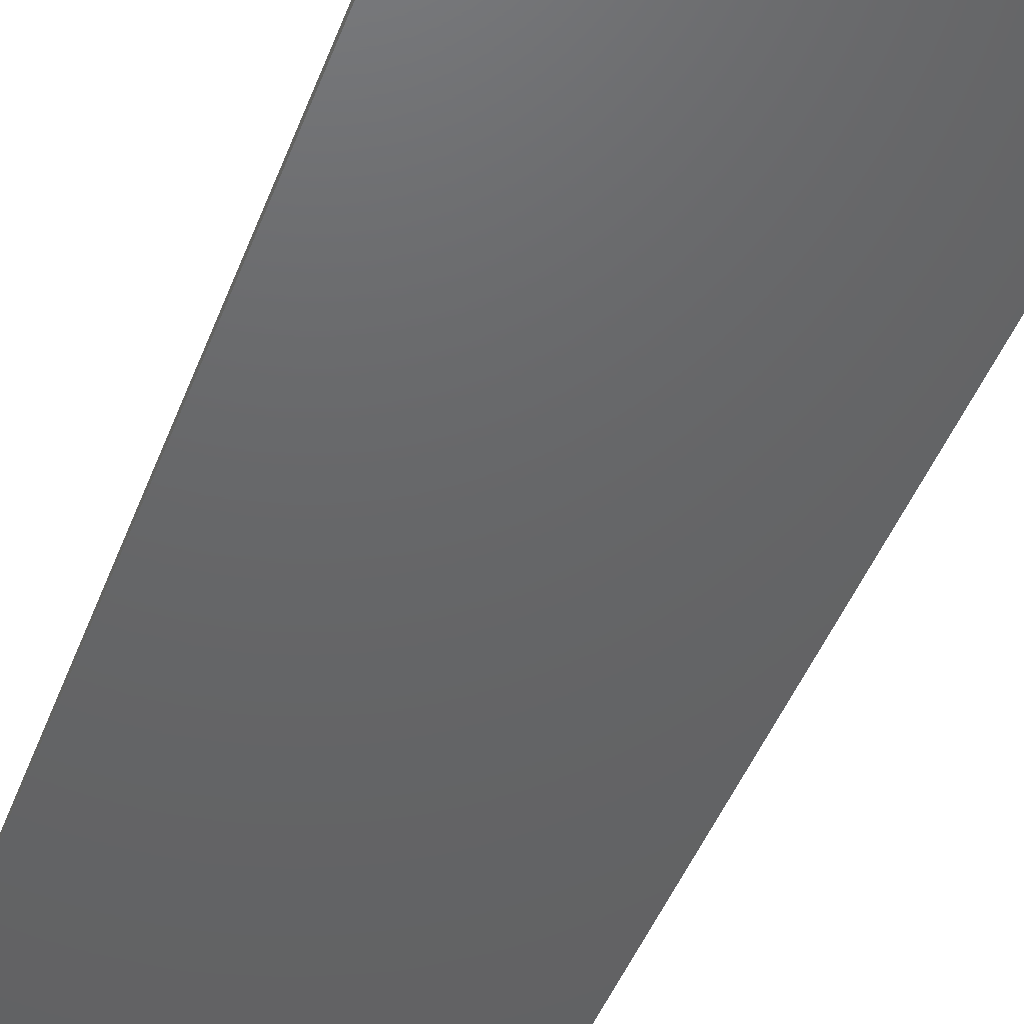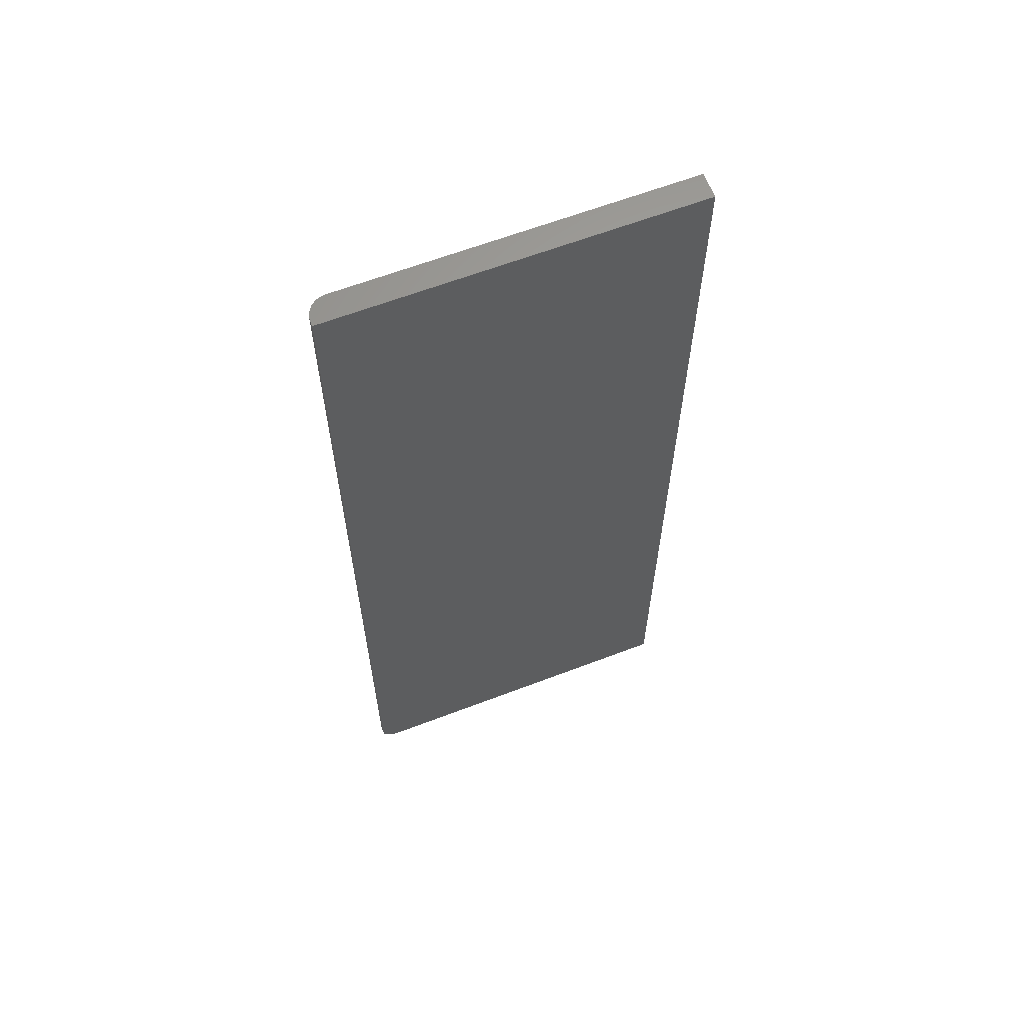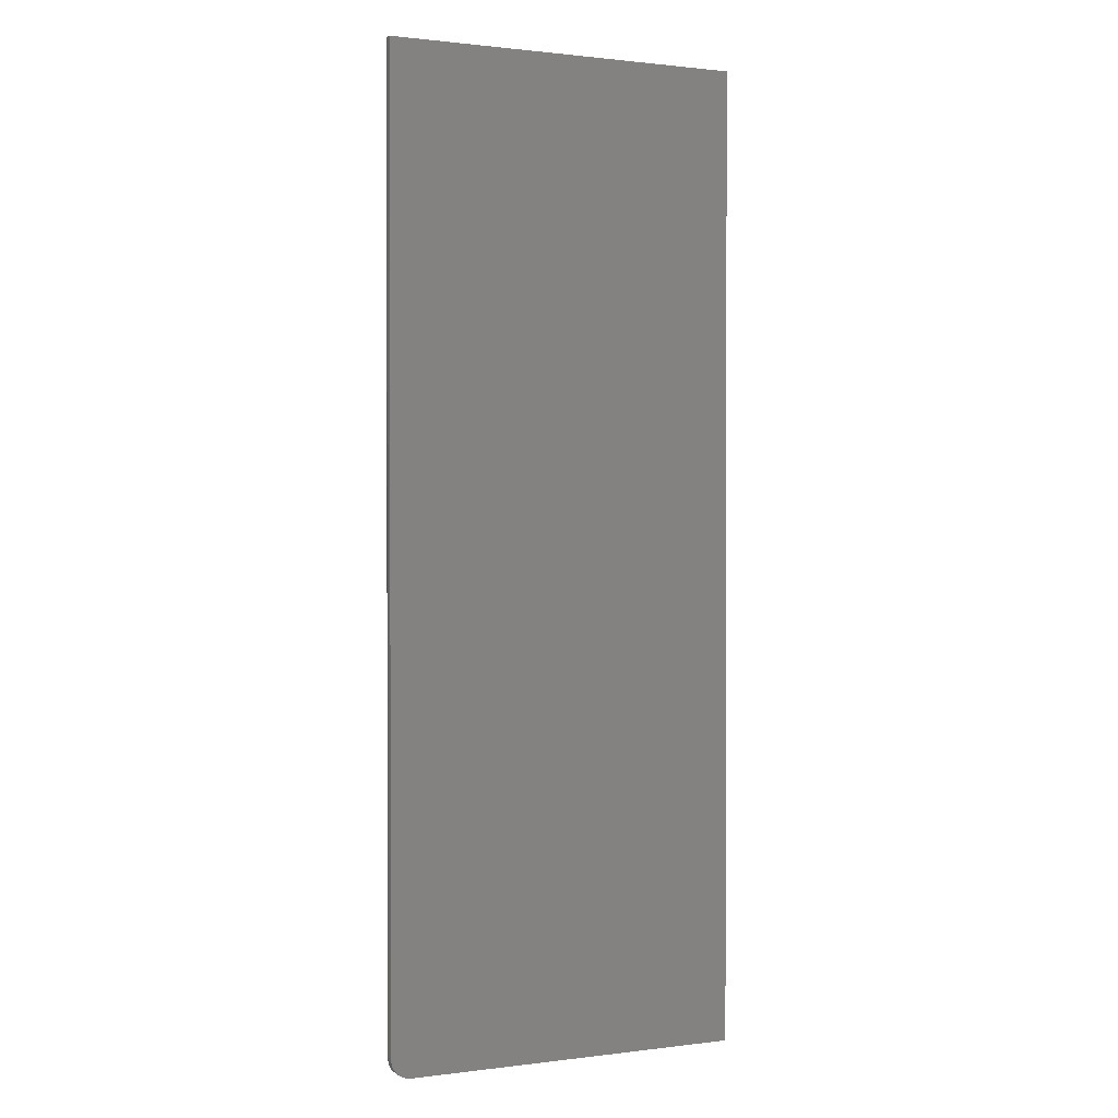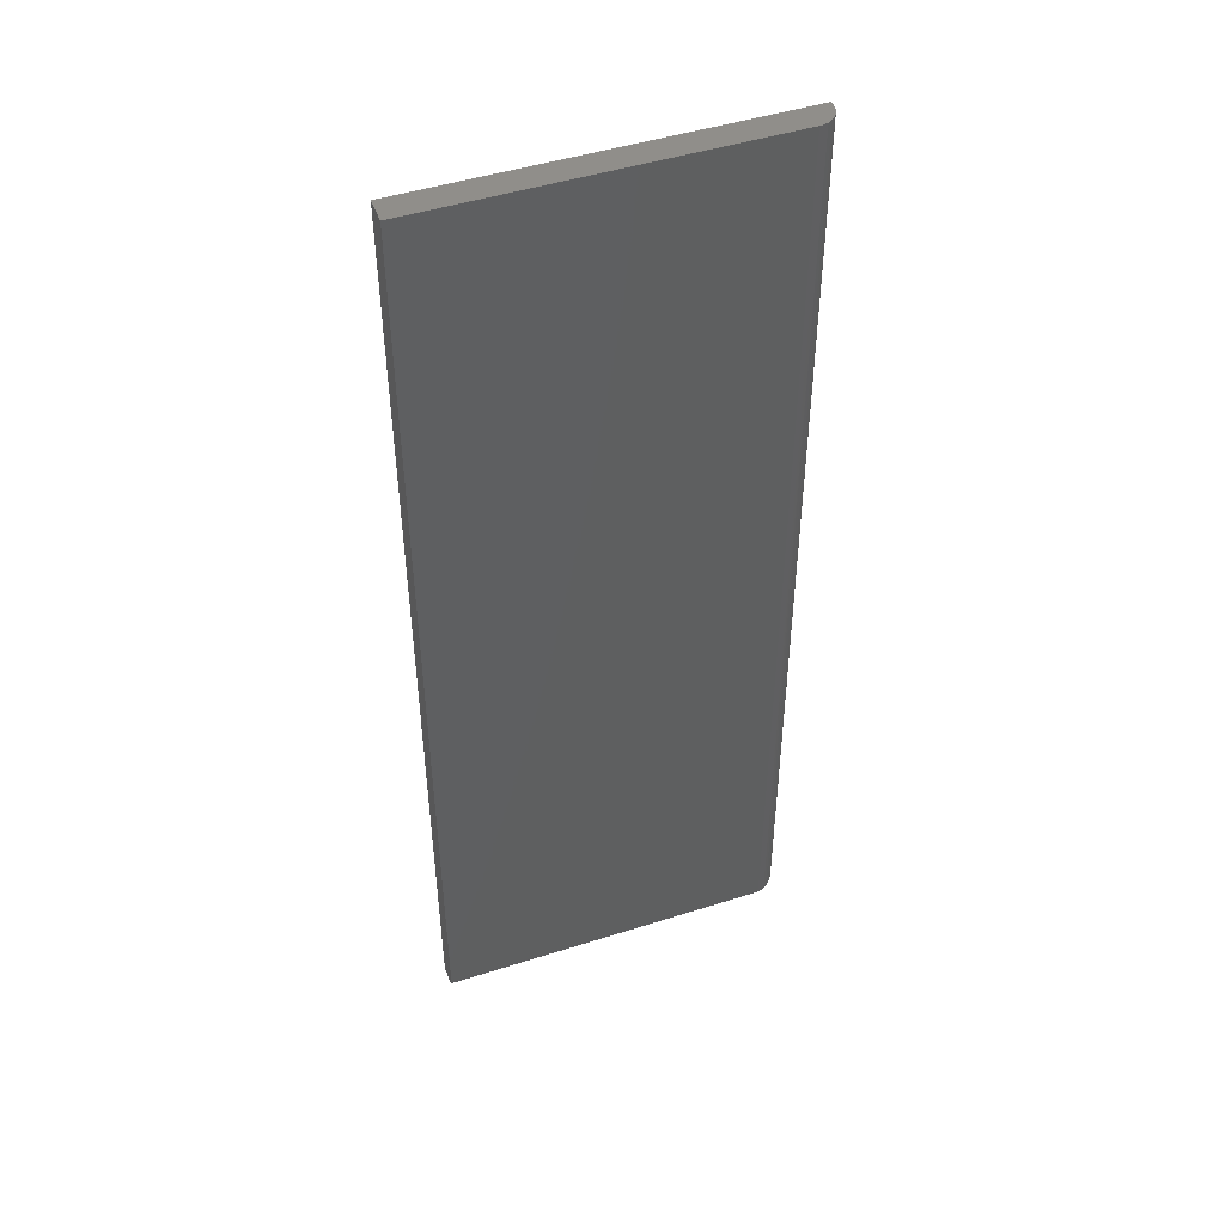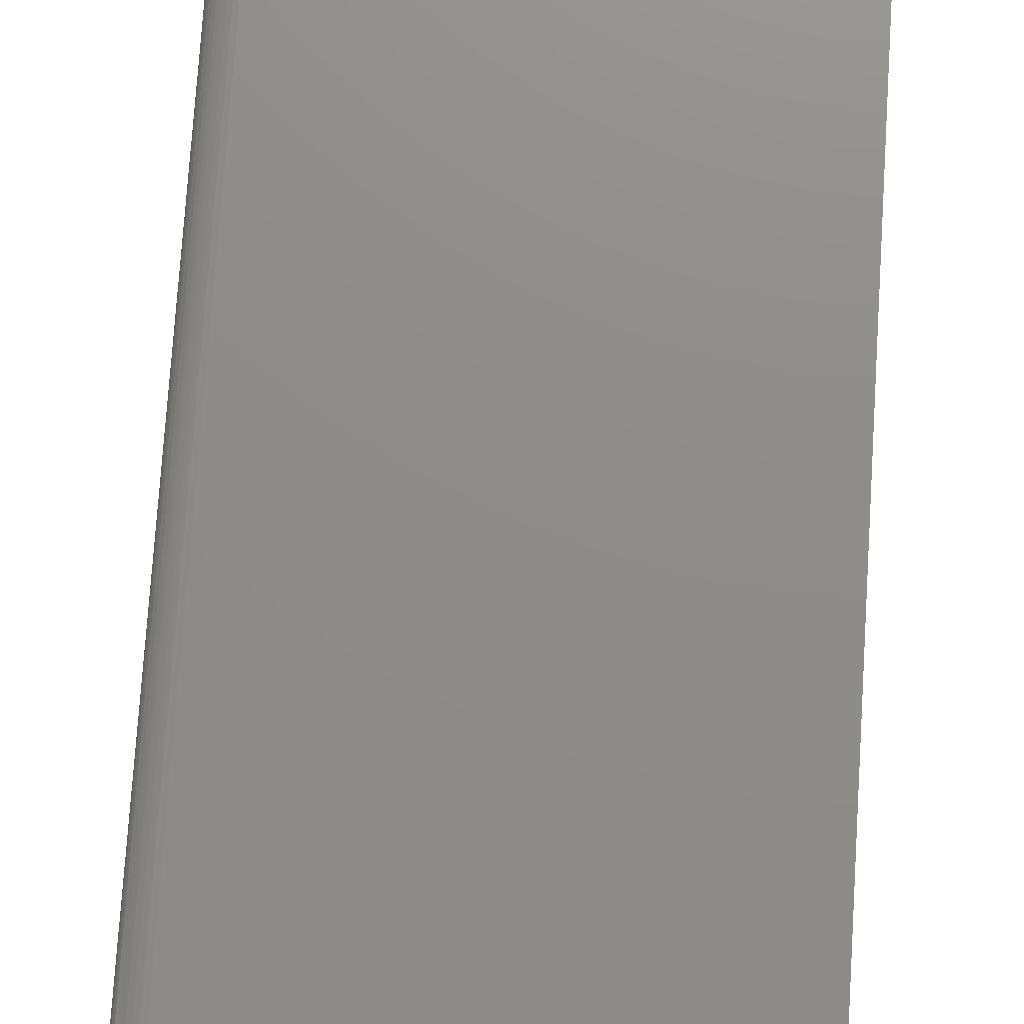
<metadata>
{"format":"stl","ext":"stl","renderer":"f3d","projection":"perspective","resolution":1024,"background":"white","views":[{"elev":-46.2,"azim":-20.3,"up":"+Y"},{"elev":63.2,"azim":-21.1,"up":"+Z"},{"elev":1.0,"azim":-25.0,"up":"+Z"},{"elev":47.2,"azim":160.2,"up":"+Z"},{"elev":74.3,"azim":3.7,"up":"+Y"}]}
</metadata>
<code>
# stl→obj: 67 verts, 130 faces
v -0.2422 3.469e-18 -0.7344
v 0.2792 3.241e-17 -0.7344
v -0.2422 -0.0003002 -0.7374
v 0.2792 -0.0003002 -0.7374
v -0.2422 -0.001189 -0.7404
v 0.2792 -0.001189 -0.7404
v -0.2422 -0.002633 -0.7431
v 0.2792 -0.002633 -0.7431
v -0.2422 -0.004576 -0.7454
v 0.2792 -0.004576 -0.7454
v -0.2422 -0.006944 -0.7474
v 0.2792 -0.006944 -0.7474
v -0.2422 -0.009646 -0.7488
v 0.2792 -0.009646 -0.7488
v -0.2422 -0.01258 -0.7497
v 0.2792 -0.01258 -0.7497
v -0.2422 -0.01562 -0.75
v 0.2792 -0.01562 -0.75
v -0.2422 1.683e-16 0.75
v 0.2792 1.972e-16 0.75
v -0.2734 -0.03906 0.75
v -0.2734 -0.03125 0.75
v -0.2734 -0.03906 -0.7188
v -0.2734 -0.03125 -0.7188
v -0.2422 -0.03906 -0.75
v 0.2792 -0.03906 -0.75
v -0.2595 -0.03906 -0.7447
v -0.2711 -0.03906 -0.7307
v -0.2682 -0.03906 -0.7361
v -0.2643 -0.03906 -0.7408
v 0.2792 -0.03906 0.75
v -0.2728 -0.03906 -0.7248
v -0.2541 -0.03906 -0.7476
v -0.2483 -0.03906 -0.7494
v -0.2682 -0.01389 0.75
v -0.2728 -0.02515 0.75
v -0.2711 -0.01929 0.75
v -0.2483 -0.0006005 0.75
v -0.2541 -0.002379 0.75
v -0.2595 -0.005267 0.75
v -0.2643 -0.009153 0.75
v -0.2731 -0.02892 -0.7234
v -0.2523 -0.01647 -0.7483
v -0.257 -0.0175 -0.7463
v -0.2613 -0.01888 -0.7435
v -0.2651 -0.02061 -0.74
v -0.2682 -0.02261 -0.736
v -0.2707 -0.02484 -0.7316
v -0.2724 -0.02725 -0.7268
v -0.2473 -0.01584 -0.7496
v -0.2731 -0.0266 -0.7211
v -0.2523 -0.001686 -0.7335
v -0.257 -0.00374 -0.7325
v -0.2613 -0.006517 -0.7311
v -0.2651 -0.009965 -0.7294
v -0.2682 -0.01397 -0.7274
v -0.2707 -0.01843 -0.7252
v -0.2724 -0.02324 -0.7228
v -0.2473 -0.0004248 -0.7342
v -0.2726 -0.02521 -0.7248
v -0.258 -0.0148 -0.7454
v -0.258 -0.004599 -0.7352
v -0.2587 -0.005932 -0.7378
v -0.259 -0.007689 -0.7402
v -0.259 -0.009807 -0.7423
v -0.2587 -0.01221 -0.7441
v -0.2503 -0.005467 -0.7445
f 1 2 3
f 3 2 4
f 3 4 5
f 5 4 6
f 5 6 7
f 7 6 8
f 7 8 9
f 9 8 10
f 9 10 11
f 11 10 12
f 11 12 13
f 13 12 14
f 13 14 15
f 15 14 16
f 15 16 17
f 17 16 18
f 1 19 2
f 2 19 20
f 21 22 23
f 23 22 24
f 25 17 26
f 26 17 18
f 27 28 29
f 27 29 30
f 31 21 23
f 31 23 32
f 31 32 26
f 32 28 27
f 32 27 33
f 32 33 34
f 32 34 25
f 32 25 26
f 22 35 36
f 35 37 36
f 21 31 20
f 21 20 19
f 21 19 38
f 21 38 39
f 21 39 40
f 21 40 41
f 21 41 35
f 21 35 22
f 23 42 32
f 23 24 42
f 34 33 43
f 44 43 33
f 33 27 44
f 44 27 45
f 45 27 30
f 45 30 46
f 46 30 29
f 46 29 47
f 47 29 28
f 47 28 48
f 49 48 28
f 28 32 49
f 49 32 42
f 17 25 50
f 50 25 34
f 50 34 43
f 24 36 51
f 24 22 36
f 38 52 39
f 39 52 53
f 39 53 40
f 53 54 40
f 41 40 54
f 54 55 41
f 41 55 56
f 41 56 35
f 35 56 57
f 35 57 37
f 37 57 58
f 37 58 36
f 58 51 36
f 19 1 38
f 38 1 59
f 38 59 52
f 56 55 47
f 47 57 56
f 48 57 47
f 48 60 57
f 49 60 48
f 46 55 45
f 47 55 46
f 59 5 7
f 59 3 5
f 3 59 1
f 50 15 17
f 49 42 60
f 58 57 60
f 44 45 61
f 53 52 62
f 24 51 58
f 24 58 60
f 24 60 42
f 54 53 62
f 54 62 63
f 54 63 64
f 54 64 65
f 54 65 66
f 54 66 61
f 54 61 45
f 54 45 55
f 67 52 59
f 67 59 7
f 67 7 9
f 67 9 11
f 67 11 13
f 67 13 15
f 67 15 50
f 67 50 43
f 67 43 44
f 67 44 61
f 67 61 66
f 67 66 65
f 67 65 64
f 67 64 63
f 67 63 62
f 67 62 52
f 18 16 14
f 2 6 4
f 31 26 6
f 31 6 2
f 31 2 20
f 26 18 14
f 26 14 12
f 26 12 10
f 26 10 8
f 26 8 6

</code>
